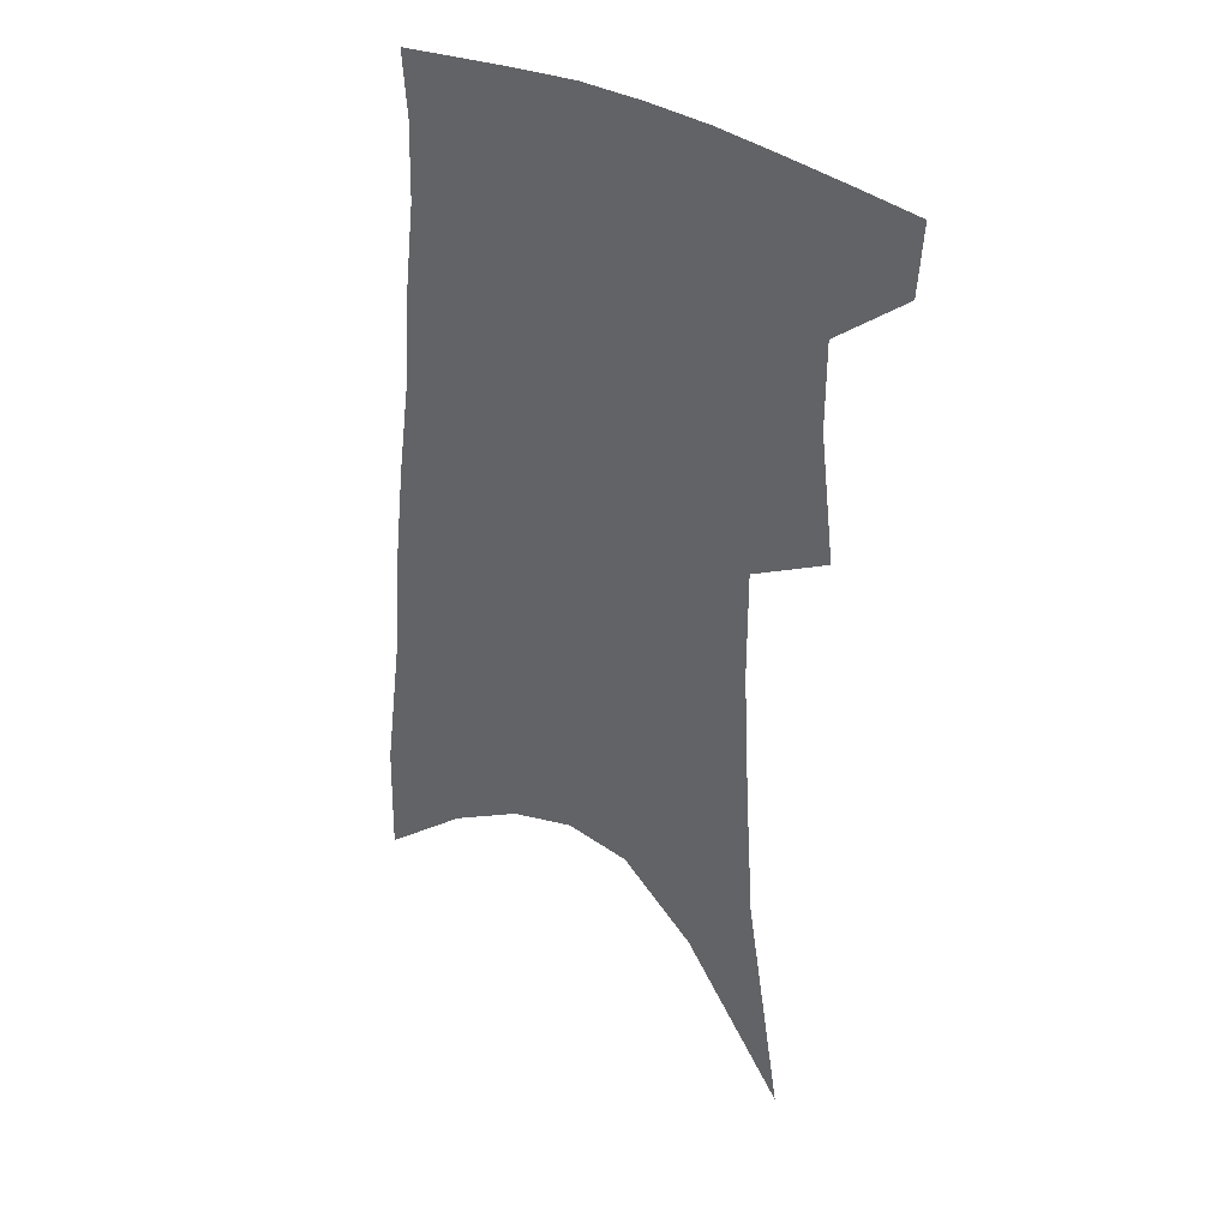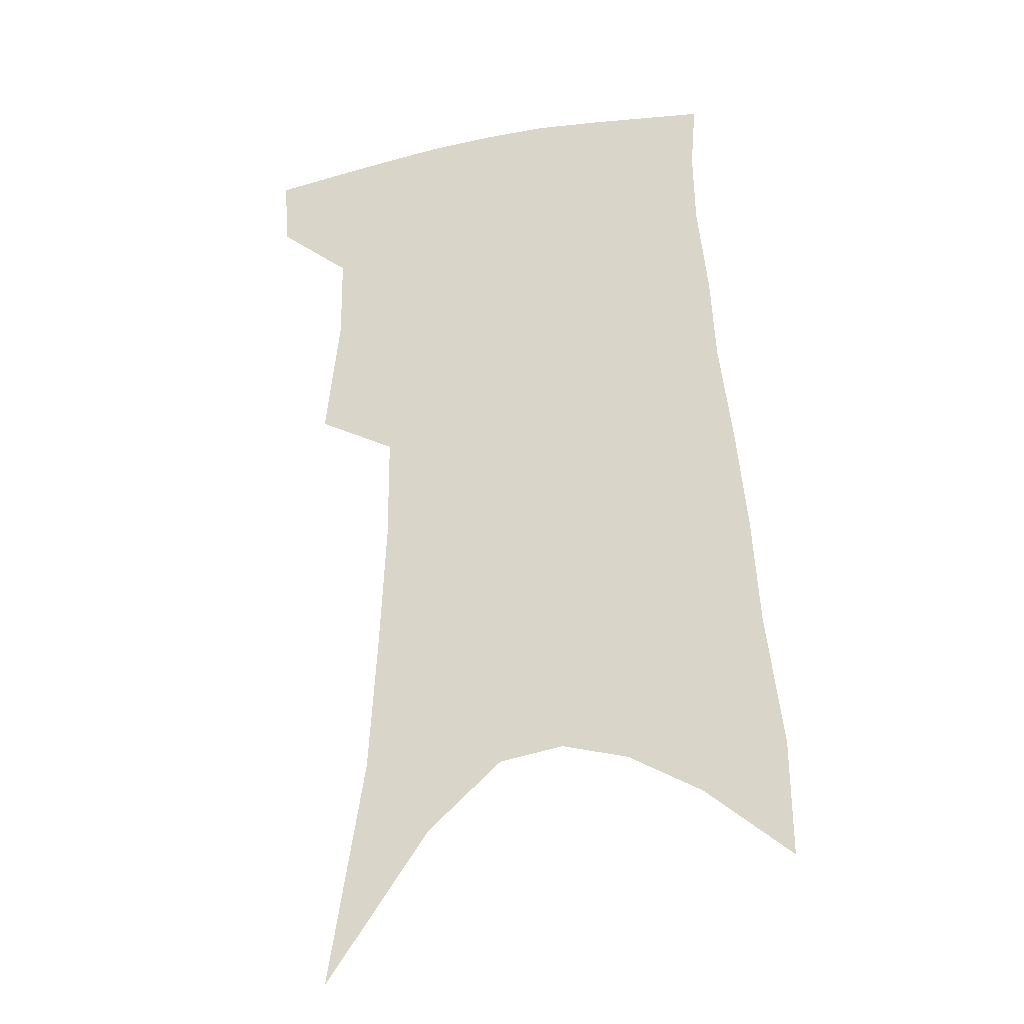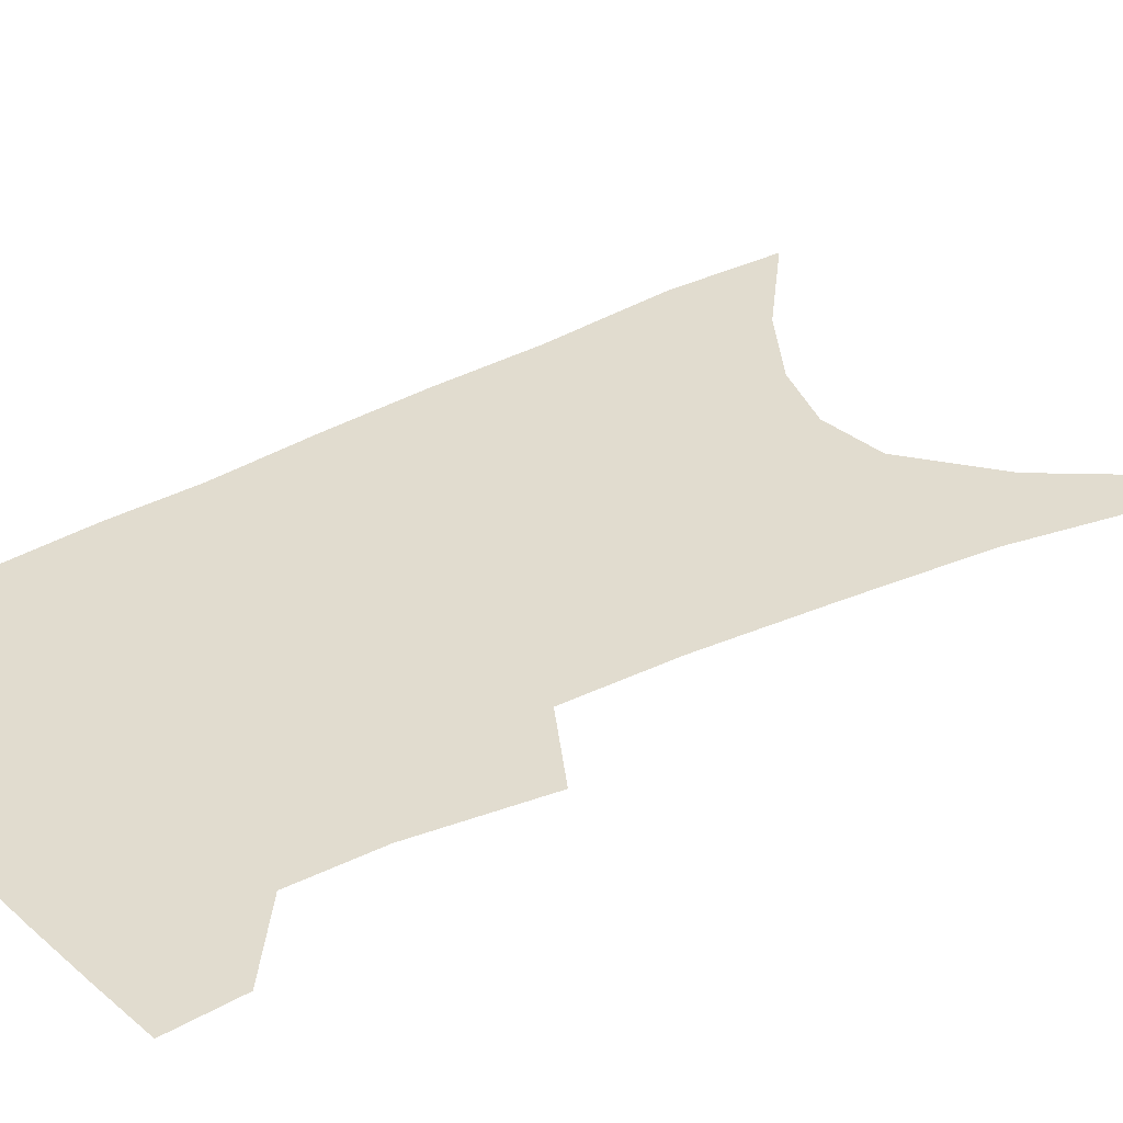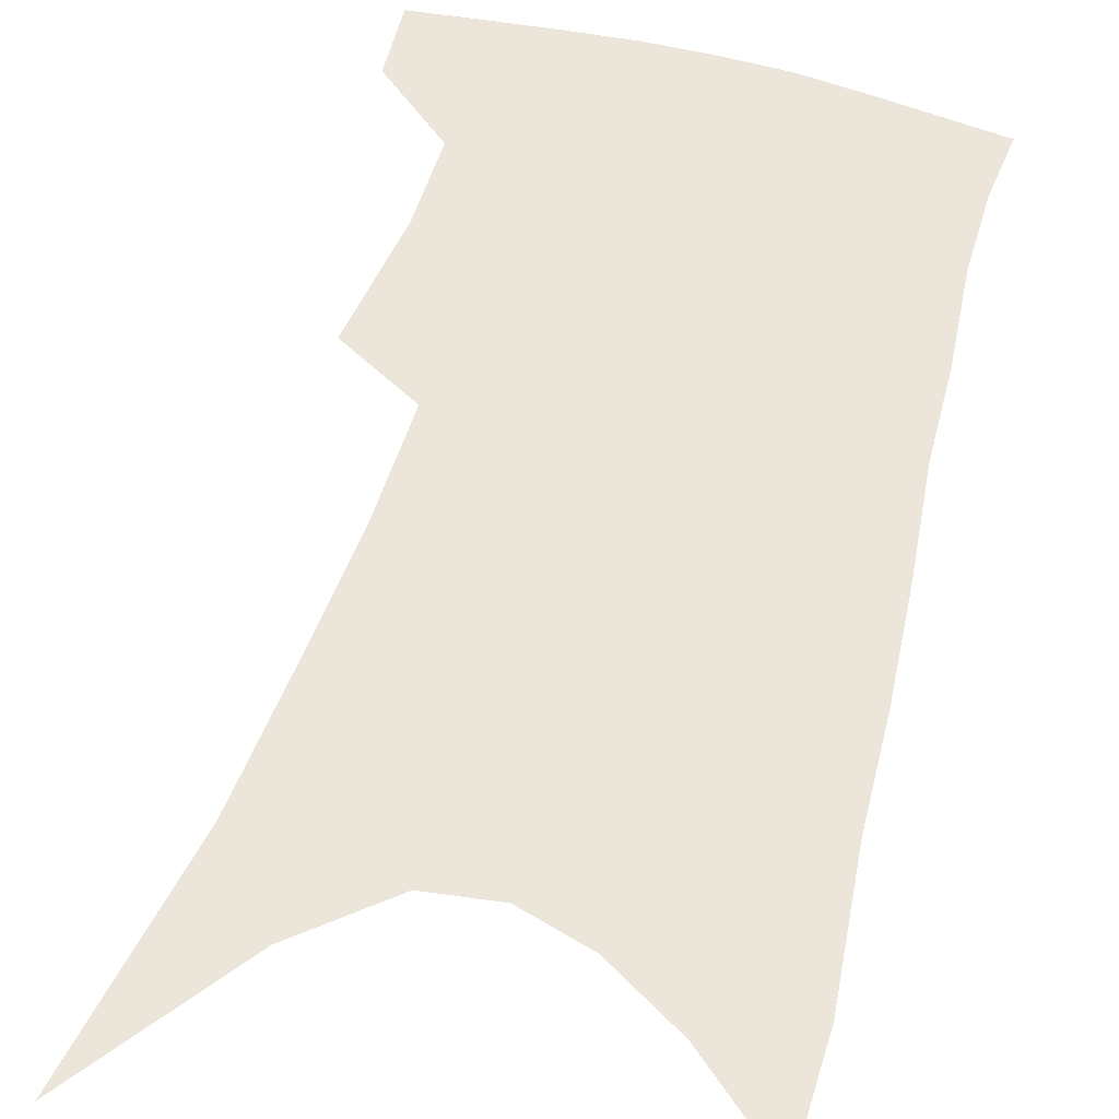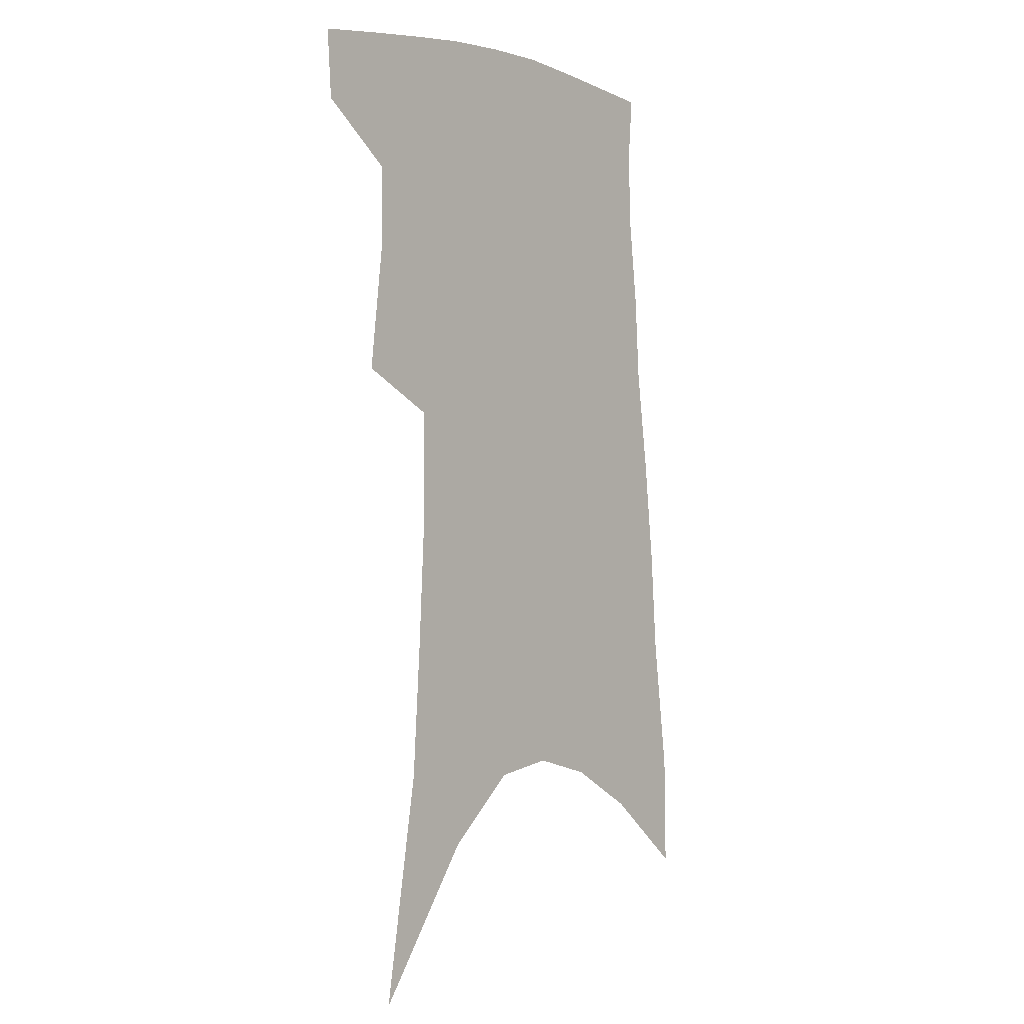
<metadata>
{"format":"obj","ext":"obj","renderer":"f3d","projection":"perspective","resolution":1024,"background":"white","views":[{"elev":34.7,"azim":-144.5,"up":"+Y"},{"elev":-25.8,"azim":14.8,"up":"+Y"},{"elev":34.4,"azim":-123.1,"up":"+Z"},{"elev":56.8,"azim":17.9,"up":"+Z"},{"elev":-2.0,"azim":-50.2,"up":"+Y"}]}
</metadata>
<code>
v 485.3 380.4 0
v 483.6 404.1 0
v 505.8 288.5 0
v 510.9 331.5 0
v 510.7 360.7 0
v 509 385 0
v 505.9 407.5 0
v 515.2 64.62 0
v 528.1 144.2 0
v 531.1 192 0
v 533.4 236.8 0
v 533.3 274.5 0
v 534 311 0
v 534.4 341.3 0
v 533.6 366.4 0
v 531.2 388.3 0
v 528.3 410.6 0
v 552 117.5 0
v 556.8 175.6 0
v 557 216.5 0
v 556.7 254 0
v 555.6 286.2 0
v 555.1 316.2 0
v 555.6 346.1 0
v 554.8 369 0
v 553.7 390.8 0
v 550.7 413.4 0
v 578.5 141 0
v 578.8 184.4 0
v 578.4 226.9 0
v 577.3 261.3 0
v 576.4 292.6 0
v 576.4 323.8 0
v 576.2 349 0
v 576.4 372.2 0
v 575.2 392.6 0
v 573.2 414.9 0
v 601.6 144.9 0
v 600.3 189.6 0
v 599 224.6 0
v 597.5 260.3 0
v 596.4 296.4 0
v 595.9 325.2 0
v 596 350.5 0
v 596.3 372.7 0
v 596.4 393.3 0
v 595.4 415.4 0
v 625.4 138.7 0
v 622.6 183.9 0
v 619.5 227.4 0
v 617.6 262.3 0
v 616.5 293.1 0
v 615.9 321.3 0
v 615.4 349.2 0
v 616.2 372 0
v 617.5 393.2 0
v 618.7 413.8 0
v 651.5 124.2 0
v 647.1 172.3 0
v 642.6 216.1 0
v 640.3 251.9 0
v 637.9 285.8 0
v 636.4 316.1 0
v 636.9 341.9 0
v 636.4 368.9 0
v 637.3 392.4 0
v 639.6 412.1 0
v 682.2 99.14 0
v 681.5 139.1 0
v 675.5 186.2 0
v 672.8 223.9 0
v 668.8 261.3 0
v 664 297.9 0
v 662.1 328.2 0
v 658.4 361.5 0
v 657.7 388.2 0
v 659.5 410.3 0
v 691 451 0
f 5 6 1
f 1 6 2
f 6 7 2
f 12 13 3
f 3 13 4
f 13 14 4
f 4 14 5
f 14 15 5
f 5 15 6
f 15 16 6
f 6 16 7
f 16 17 7
f 8 18 9
f 18 19 9
f 9 19 10
f 19 20 10
f 10 20 11
f 20 21 11
f 11 21 12
f 21 22 12
f 12 22 13
f 22 23 13
f 13 23 14
f 23 24 14
f 14 24 15
f 24 25 15
f 15 25 16
f 25 26 16
f 16 26 17
f 26 27 17
f 18 28 19
f 28 29 19
f 19 29 20
f 29 30 20
f 20 30 21
f 30 31 21
f 21 31 22
f 31 32 22
f 22 32 23
f 32 33 23
f 23 33 24
f 33 34 24
f 24 34 25
f 34 35 25
f 25 35 26
f 35 36 26
f 26 36 27
f 36 37 27
f 28 38 29
f 38 39 29
f 29 39 30
f 39 40 30
f 30 40 31
f 40 41 31
f 31 41 32
f 41 42 32
f 32 42 33
f 42 43 33
f 33 43 34
f 43 44 34
f 34 44 35
f 44 45 35
f 35 45 36
f 45 46 36
f 36 46 37
f 46 47 37
f 38 48 39
f 48 49 39
f 39 49 40
f 49 50 40
f 40 50 41
f 50 51 41
f 41 51 42
f 51 52 42
f 42 52 43
f 52 53 43
f 43 53 44
f 53 54 44
f 44 54 45
f 54 55 45
f 45 55 46
f 55 56 46
f 46 56 47
f 56 57 47
f 48 58 49
f 58 59 49
f 49 59 50
f 59 60 50
f 50 60 51
f 60 61 51
f 51 61 52
f 61 62 52
f 52 62 53
f 62 63 53
f 53 63 54
f 63 64 54
f 54 64 55
f 64 65 55
f 55 65 56
f 65 66 56
f 56 66 57
f 66 67 57
f 58 68 59
f 68 69 59
f 59 69 60
f 69 70 60
f 60 70 61
f 70 71 61
f 61 71 62
f 71 72 62
f 62 72 63
f 72 73 63
f 63 73 64
f 73 74 64
f 64 74 65
f 74 75 65
f 65 75 66
f 75 76 66
f 66 76 67
f 76 77 67

</code>
